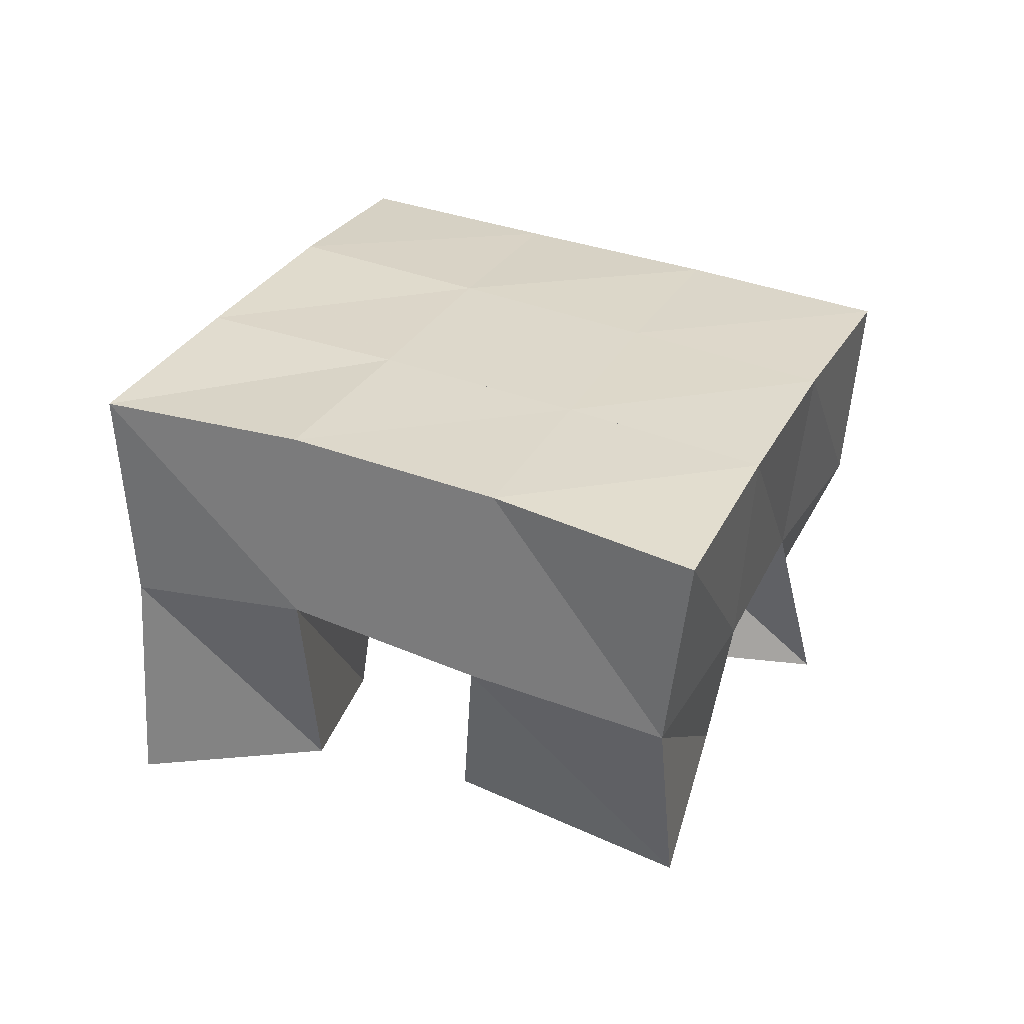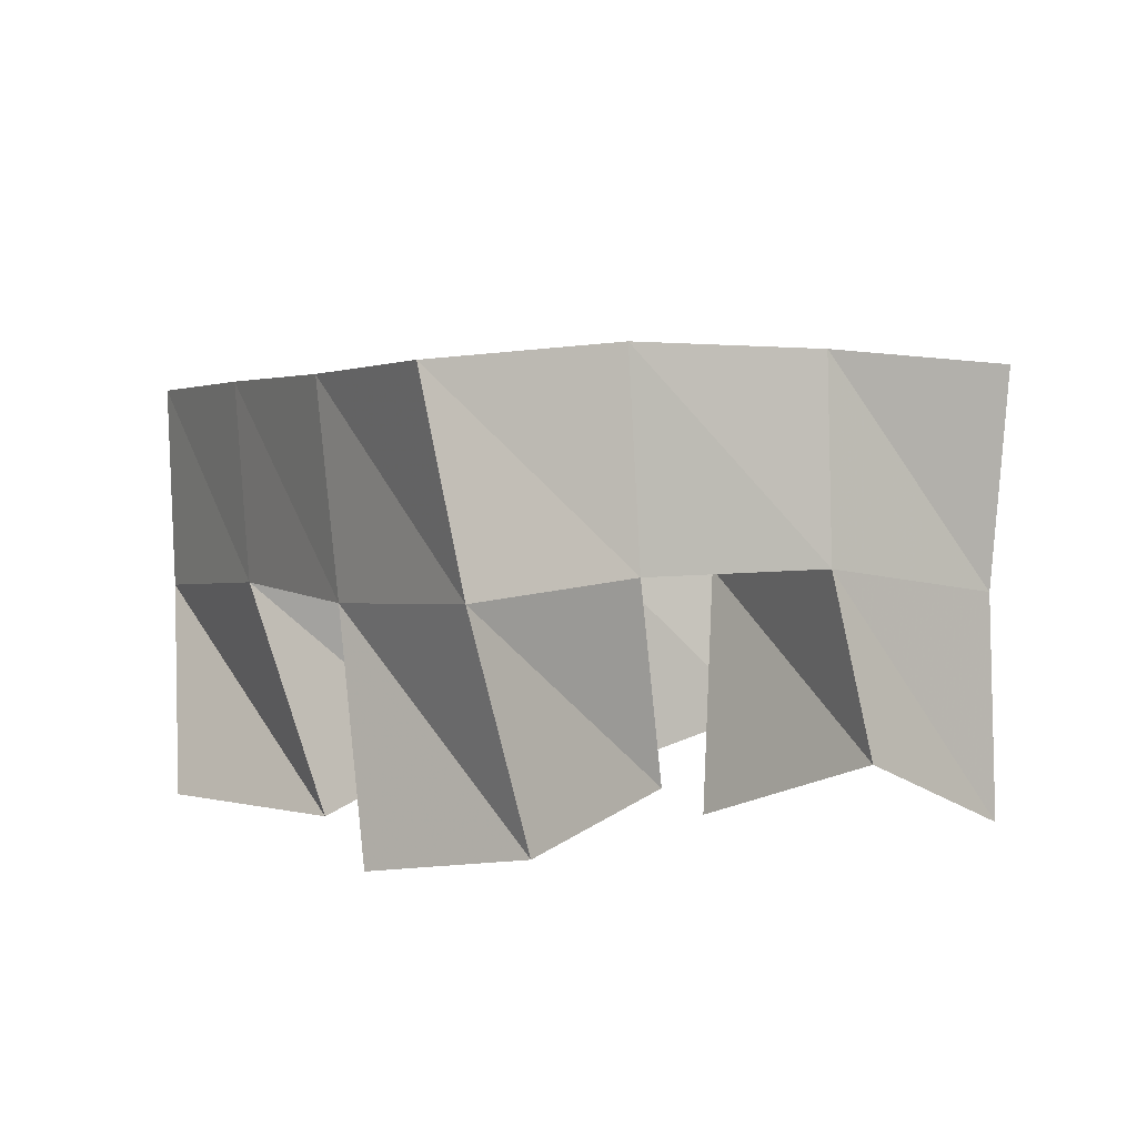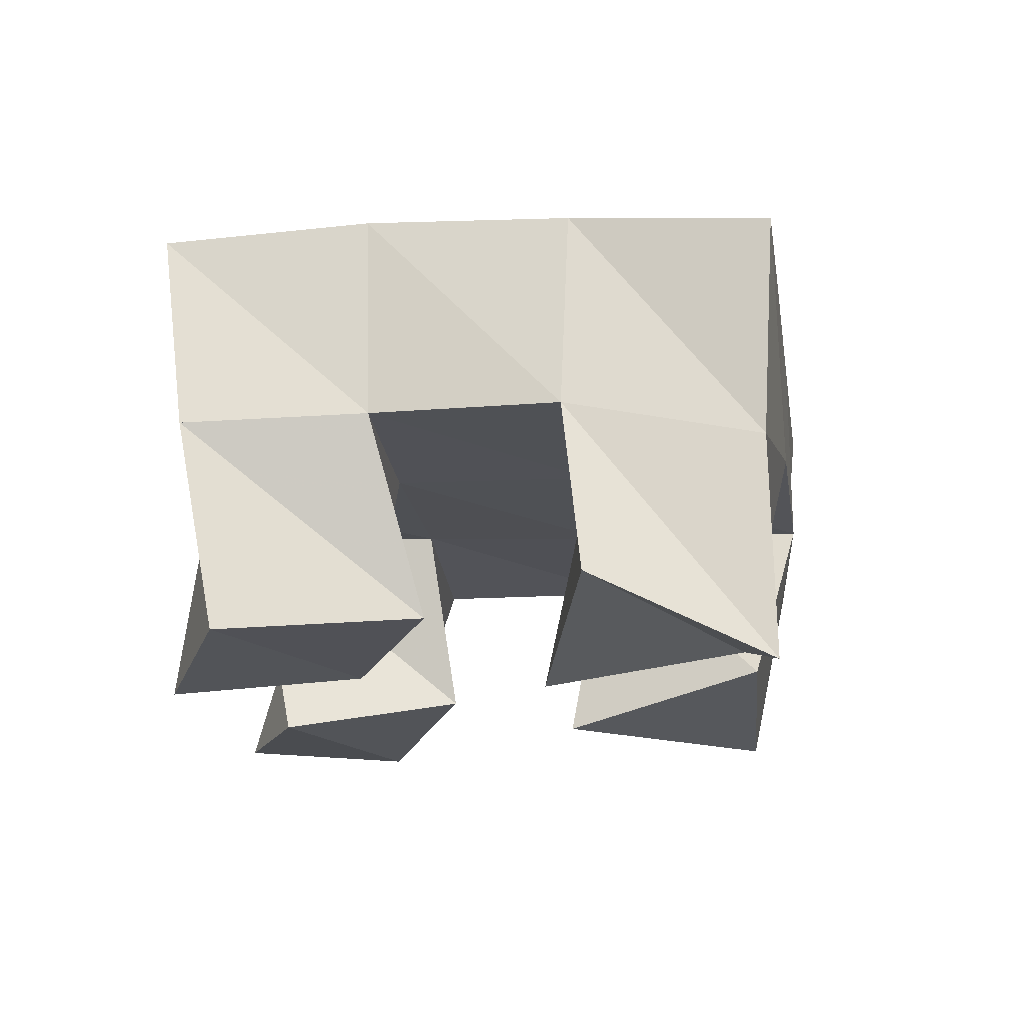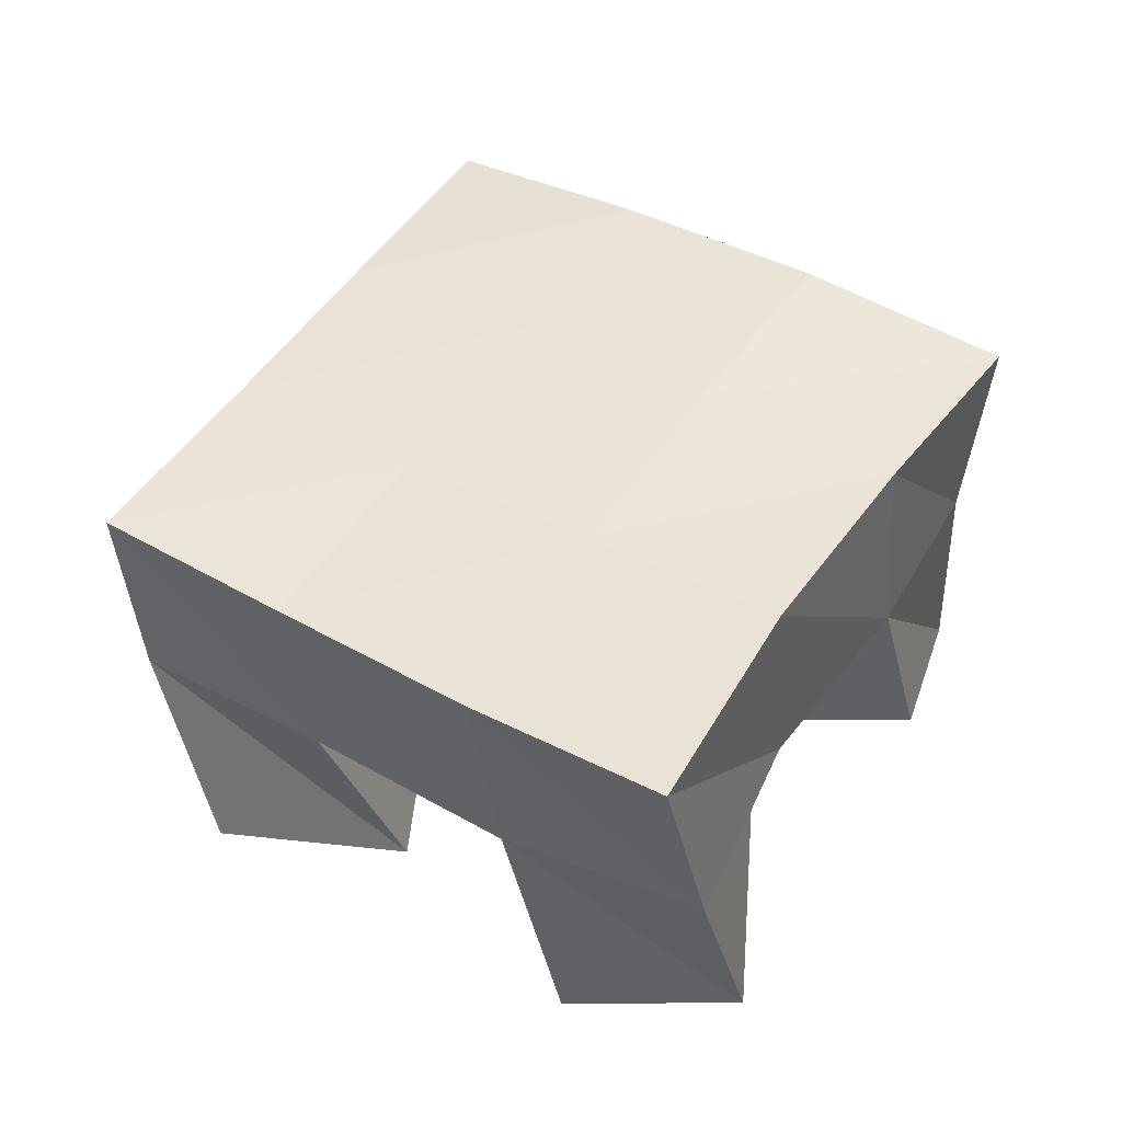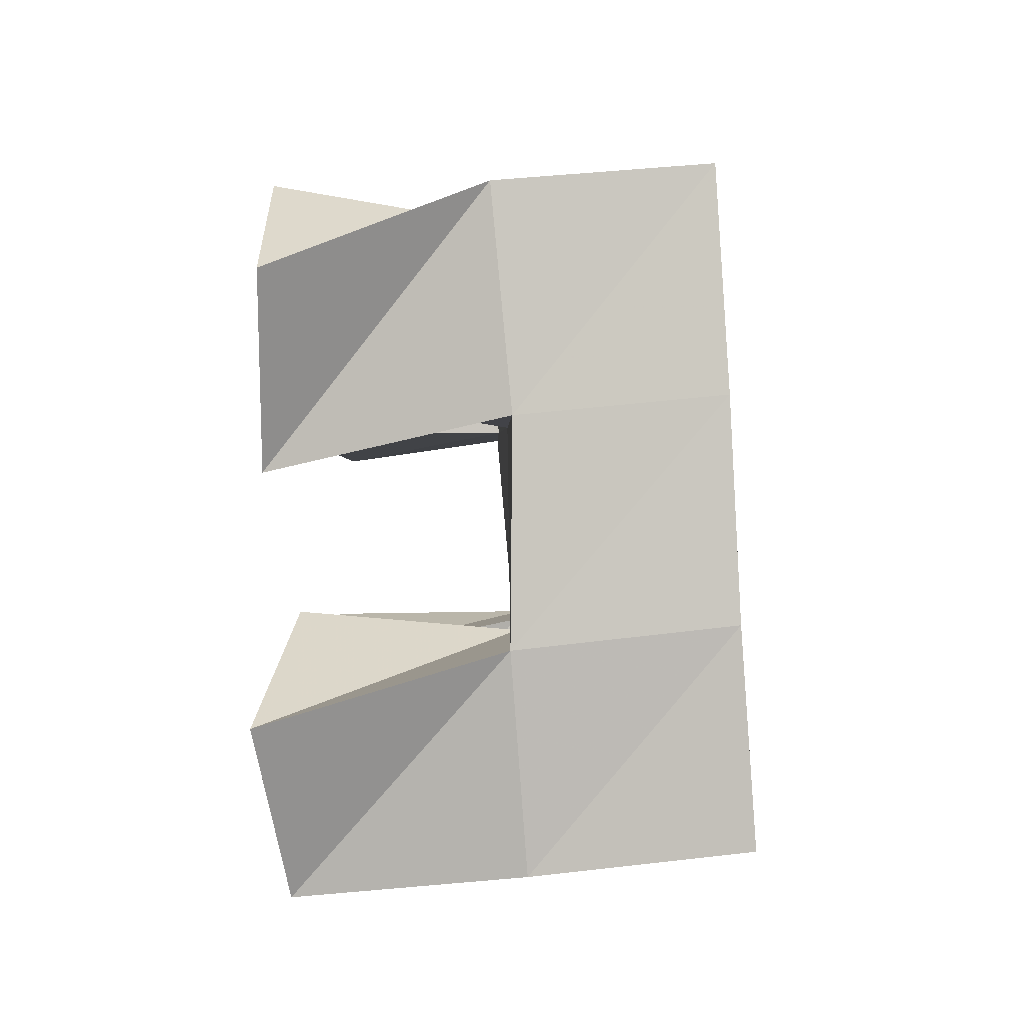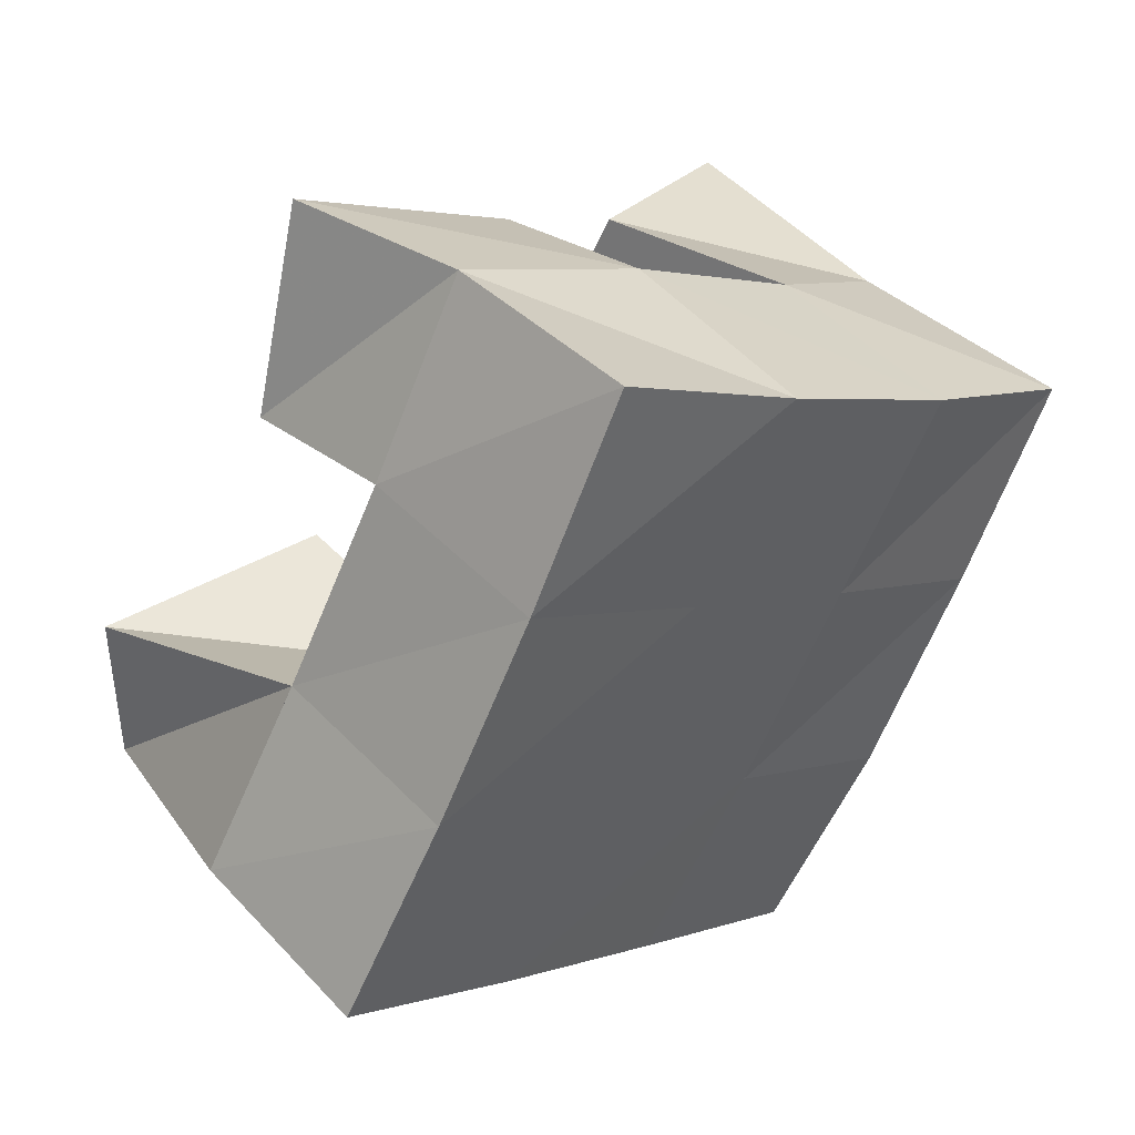
<metadata>
{"format":"obj","ext":"obj","renderer":"f3d","projection":"perspective","resolution":1024,"background":"white","views":[{"elev":28.0,"azim":-10.7,"up":"+Y"},{"elev":6.2,"azim":-152.8,"up":"+Y"},{"elev":-14.5,"azim":-115.3,"up":"+Y"},{"elev":51.4,"azim":178.7,"up":"+Y"},{"elev":-57.4,"azim":88.8,"up":"+Z"},{"elev":50.8,"azim":135.8,"up":"+Z"}]}
</metadata>
<code>
v 2.75 0.1 -0.1212
v 2.752 0.1546 -0.1216
v 2.765 0.1197 -0.1645
v 2.775 0.163 -0.1644
v 2.795 0.111 -0.1029
v 2.79 0.1606 -0.09236
v 2.812 0.1013 -0.1506
v 2.817 0.158 -0.1352
v 2.887 0.1091 -0.1419
v 2.884 0.1551 -0.151
v 2.894 0.1002 -0.1887
v 2.912 0.1557 -0.1924
v 2.94 0.1 -0.1371
v 2.926 0.1482 -0.1254
v 2.941 0.1 -0.1819
v 2.955 0.1499 -0.1636
v 2.83 0.1137 -0.07842
v 2.829 0.1533 -0.06566
v 2.862 0.1 -0.1181
v 2.858 0.1534 -0.1089
v 2.877 0.1001 -0.05055
v 2.872 0.1448 -0.043
v 2.898 0.1088 -0.09412
v 2.9 0.1489 -0.0812
v 2.807 0.1144 -0.1858
v 2.804 0.1633 -0.2021
v 2.812 0.1081 -0.2378
v 2.824 0.161 -0.2434
v 2.853 0.1074 -0.1838
v 2.844 0.1584 -0.1774
v 2.856 0.1 -0.2327
v 2.869 0.1562 -0.2207
v 2.749 0.2076 -0.1209
v 2.778 0.2116 -0.1605
v 2.792 0.2077 -0.09209
v 2.82 0.2084 -0.1325
v 2.835 0.2028 -0.06311
v 2.862 0.2034 -0.1052
v 2.876 0.1947 -0.03511
v 2.903 0.1974 -0.07801
v 2.808 0.2137 -0.2019
v 2.848 0.2087 -0.1752
v 2.889 0.2037 -0.1481
v 2.93 0.1988 -0.1199
v 2.834 0.2105 -0.2454
v 2.876 0.2063 -0.2189
v 2.917 0.2031 -0.1902
v 2.958 0.1993 -0.1605
f 1 2 4
f 3 1 4
f 2 6 8
f 4 2 8
f 6 5 7
f 8 6 7
f 5 1 3
f 7 5 3
f 8 7 3
f 4 8 3
f 2 1 5
f 6 2 5
f 9 10 12
f 11 9 12
f 10 14 16
f 12 10 16
f 14 13 15
f 16 14 15
f 13 9 11
f 15 13 11
f 16 15 11
f 12 16 11
f 10 9 13
f 14 10 13
f 17 18 20
f 19 17 20
f 18 22 24
f 20 18 24
f 22 21 23
f 24 22 23
f 21 17 19
f 23 21 19
f 24 23 19
f 20 24 19
f 18 17 21
f 22 18 21
f 25 26 28
f 27 25 28
f 26 30 32
f 28 26 32
f 30 29 31
f 32 30 31
f 29 25 27
f 31 29 27
f 32 31 27
f 28 32 27
f 26 25 29
f 30 26 29
f 2 33 34
f 4 2 34
f 33 35 36
f 34 33 36
f 35 6 8
f 36 35 8
f 6 2 4
f 8 6 4
f 36 8 4
f 34 36 4
f 33 2 6
f 35 33 6
f 6 35 36
f 8 6 36
f 35 37 38
f 36 35 38
f 37 18 20
f 38 37 20
f 18 6 8
f 20 18 8
f 38 20 8
f 36 38 8
f 35 6 18
f 37 35 18
f 18 37 38
f 20 18 38
f 37 39 40
f 38 37 40
f 39 22 24
f 40 39 24
f 22 18 20
f 24 22 20
f 40 24 20
f 38 40 20
f 37 18 22
f 39 37 22
f 4 34 41
f 26 4 41
f 34 36 42
f 41 34 42
f 36 8 30
f 42 36 30
f 8 4 26
f 30 8 26
f 42 30 26
f 41 42 26
f 34 4 8
f 36 34 8
f 8 36 42
f 30 8 42
f 36 38 43
f 42 36 43
f 38 20 10
f 43 38 10
f 20 8 30
f 10 20 30
f 43 10 30
f 42 43 30
f 36 8 20
f 38 36 20
f 20 38 43
f 10 20 43
f 38 40 44
f 43 38 44
f 40 24 14
f 44 40 14
f 24 20 10
f 14 24 10
f 44 14 10
f 43 44 10
f 38 20 24
f 40 38 24
f 26 41 45
f 28 26 45
f 41 42 46
f 45 41 46
f 42 30 32
f 46 42 32
f 30 26 28
f 32 30 28
f 46 32 28
f 45 46 28
f 41 26 30
f 42 41 30
f 30 42 46
f 32 30 46
f 42 43 47
f 46 42 47
f 43 10 12
f 47 43 12
f 10 30 32
f 12 10 32
f 47 12 32
f 46 47 32
f 42 30 10
f 43 42 10
f 10 43 47
f 12 10 47
f 43 44 48
f 47 43 48
f 44 14 16
f 48 44 16
f 14 10 12
f 16 14 12
f 48 16 12
f 47 48 12
f 43 10 14
f 44 43 14

</code>
